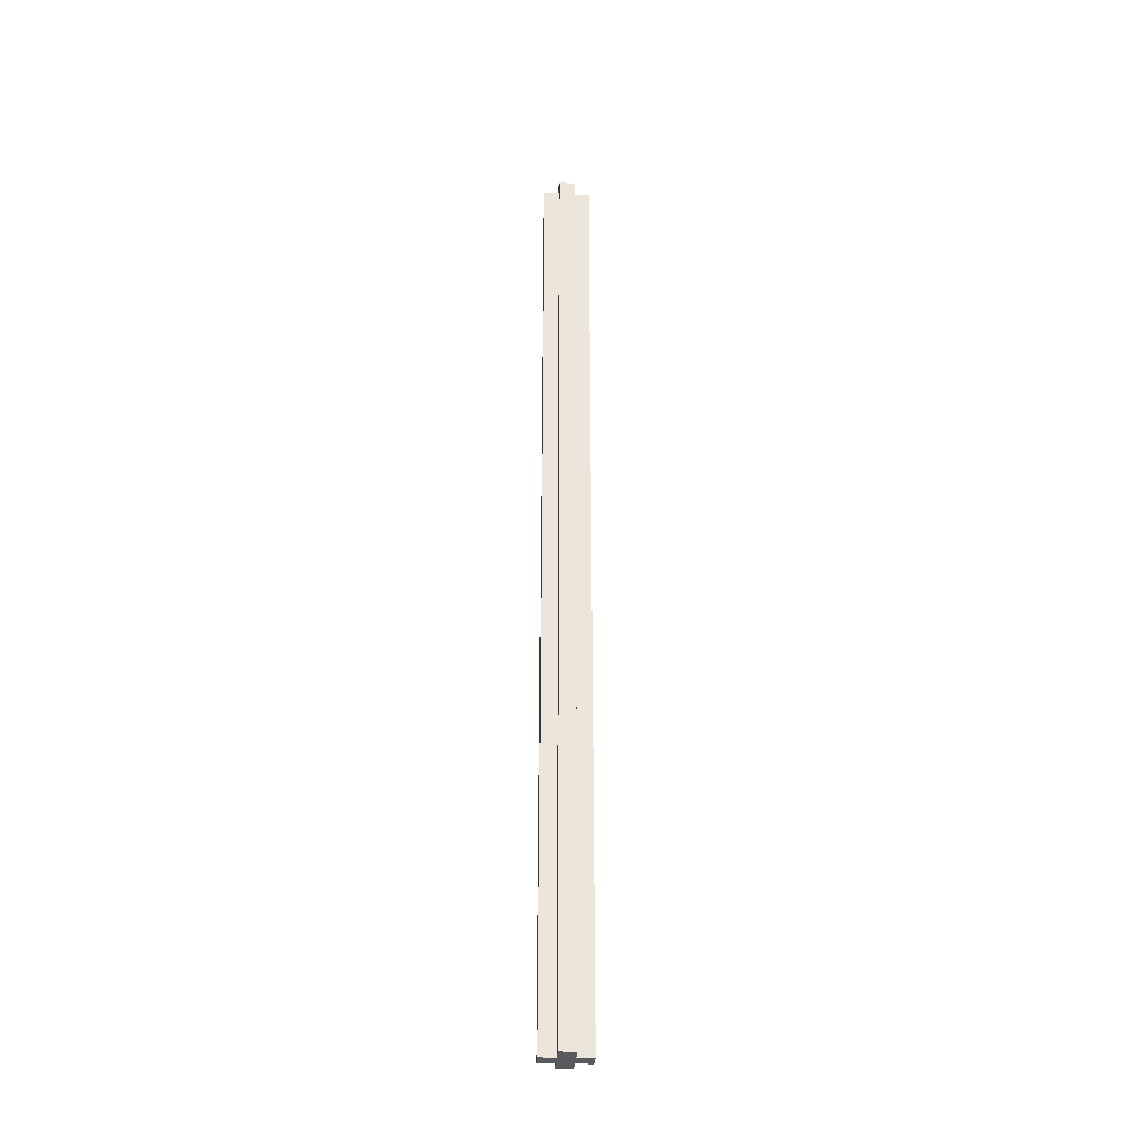
<metadata>
{"format":"obj","ext":"obj","renderer":"f3d","projection":"perspective","resolution":1024,"background":"white","views":[{"elev":-31.2,"azim":-93.6,"up":"+Y"}]}
</metadata>
<code>
o Decoration - Poll - Variant6
v 11.4 0 2
v 11.4 0 1.9
v 11.4 0.3 2
v 11.4 0.3 1.9
v 11.4 0.6 2
v 11.4 0.6 1.9
v 11.4 0.8 2
v 11.4 0.8 1.9
v 11.4 1.2 2
v 11.4 1.2 1.9
v 11.4 1.5 2
v 11.4 1.5 1.9
v 11.4 2 2
v 11.4 2 1.9
v 11.4 2.7 2
v 11.4 2.7 1.9
v 11.4 4 2
v 11.4 4 1.9
v 11.4 4.1 2
v 11.4 4.1 1.9
v 11.4 4.3 2
v 11.4 4.3 1.9
v 11.4 4.9 2
v 11.4 4.9 1.9
v 11.4 5 2
v 11.4 5 1.9
v 11.4 5.2 2
v 11.4 5.2 1.9
v 11.4 5.6 2
v 11.4 5.6 1.9
v 11.4 5.8 2
v 11.4 5.8 1.9
v 11.4 5.9 2
v 11.4 5.9 1.9
v 11.5 0 2.1
v 11.5 0 2
v 11.5 0 1.9
v 11.5 0 1.8
v 11.5 0.1 2.1
v 11.5 0.1 2
v 11.5 0.2 2.1
v 11.5 0.2 2
v 11.5 0.2 1.9
v 11.5 0.2 1.8
v 11.5 0.3 2
v 11.5 0.3 1.9
v 11.5 0.3 1.8
v 11.5 0.6 2
v 11.5 0.6 1.9
v 11.5 0.8 2
v 11.5 0.8 1.9
v 11.5 0.8 1.8
v 11.5 1 2.1
v 11.5 1 2
v 11.5 1 1.9
v 11.5 1 1.8
v 11.5 1.2 2
v 11.5 1.2 1.9
v 11.5 1.2 1.8
v 11.5 1.5 2
v 11.5 1.5 1.9
v 11.5 1.5 1.8
v 11.5 1.6 2.1
v 11.5 1.6 2
v 11.5 1.7 1.9
v 11.5 1.7 1.8
v 11.5 1.8 1.9
v 11.5 1.8 1.8
v 11.5 1.9 2.1
v 11.5 1.9 2
v 11.5 2 2
v 11.5 2 1.9
v 11.5 2 1.8
v 11.5 2.1 2.1
v 11.5 2.1 2
v 11.5 2.1 1.9
v 11.5 2.1 1.8
v 11.5 2.7 2
v 11.5 2.7 1.9
v 11.5 2.8 1.9
v 11.5 2.8 1.8
v 11.5 3 1.9
v 11.5 3 1.8
v 11.5 3.1 2.1
v 11.5 3.1 2
v 11.5 3.1 1.9
v 11.5 3.1 1.8
v 11.5 3.3 1.9
v 11.5 3.3 1.8
v 11.5 3.6 1.9
v 11.5 3.6 1.8
v 11.5 3.8 2.1
v 11.5 3.8 2
v 11.5 4 2.1
v 11.5 4 2
v 11.5 4 1.9
v 11.5 4 1.8
v 11.5 4.1 2
v 11.5 4.1 1.9
v 11.5 4.2 2.1
v 11.5 4.2 2
v 11.5 4.3 2
v 11.5 4.3 1.9
v 11.5 4.3 1.8
v 11.5 4.4 2.1
v 11.5 4.4 2
v 11.5 4.6 1.9
v 11.5 4.6 1.8
v 11.5 4.7 2.1
v 11.5 4.7 2
v 11.5 4.7 1.9
v 11.5 4.7 1.8
v 11.5 4.8 2.1
v 11.5 4.8 2
v 11.5 4.9 2.1
v 11.5 4.9 2
v 11.5 4.9 1.9
v 11.5 5 2.1
v 11.5 5 2
v 11.5 5 1.9
v 11.5 5 1.8
v 11.5 5.1 2.1
v 11.5 5.1 2
v 11.5 5.2 2
v 11.5 5.2 1.9
v 11.5 5.2 1.8
v 11.5 5.3 2.1
v 11.5 5.3 2
v 11.5 5.6 2
v 11.5 5.6 1.9
v 11.5 5.6 1.8
v 11.5 5.8 2
v 11.5 5.8 1.9
v 11.5 5.8 1.8
v 11.5 5.9 2.1
v 11.5 5.9 2
v 11.5 5.9 1.9
v 11.5 5.9 1.8
v 11.5 6 2
v 11.5 6 1.9
v 11.6 0 2.1
v 11.6 0 2
v 11.6 0 1.9
v 11.6 0 1.8
v 11.6 0.1 2.1
v 11.6 0.1 2
v 11.6 0.2 2.1
v 11.6 0.2 2
v 11.6 0.2 1.9
v 11.6 0.2 1.8
v 11.6 0.3 1.9
v 11.6 0.3 1.8
v 11.6 0.8 2
v 11.6 0.8 1.9
v 11.6 0.8 1.8
v 11.6 1 2.1
v 11.6 1 2
v 11.6 1 1.9
v 11.6 1 1.8
v 11.6 1.2 1.9
v 11.6 1.2 1.8
v 11.6 1.5 2
v 11.6 1.5 1.9
v 11.6 1.5 1.8
v 11.6 1.6 2.1
v 11.6 1.6 2
v 11.6 1.7 2
v 11.6 1.7 1.9
v 11.6 1.7 1.8
v 11.6 1.8 2
v 11.6 1.8 1.9
v 11.6 1.8 1.8
v 11.6 1.9 2.1
v 11.6 1.9 2
v 11.6 2 2
v 11.6 2 1.9
v 11.6 2 1.8
v 11.6 2.1 2.1
v 11.6 2.1 2
v 11.6 2.1 1.9
v 11.6 2.1 1.8
v 11.6 2.2 2
v 11.6 2.2 1.9
v 11.6 2.7 2
v 11.6 2.7 1.9
v 11.6 2.8 2
v 11.6 2.8 1.9
v 11.6 2.8 1.8
v 11.6 2.9 2
v 11.6 2.9 1.9
v 11.6 3 1.9
v 11.6 3 1.8
v 11.6 3.1 2.1
v 11.6 3.1 2
v 11.6 3.1 1.9
v 11.6 3.1 1.8
v 11.6 3.2 2
v 11.6 3.2 1.9
v 11.6 3.3 1.9
v 11.6 3.3 1.8
v 11.6 3.5 2
v 11.6 3.5 1.9
v 11.6 3.6 1.9
v 11.6 3.6 1.8
v 11.6 3.8 2.1
v 11.6 3.8 2
v 11.6 4 2.1
v 11.6 4 2
v 11.6 4 1.9
v 11.6 4 1.8
v 11.6 4.2 2.1
v 11.6 4.2 2
v 11.6 4.2 1.9
v 11.6 4.3 1.9
v 11.6 4.3 1.8
v 11.6 4.4 2.1
v 11.6 4.4 2
v 11.6 4.4 1.9
v 11.6 4.6 1.9
v 11.6 4.6 1.8
v 11.6 4.7 2.1
v 11.6 4.7 2
v 11.6 4.7 1.9
v 11.6 4.7 1.8
v 11.6 4.8 2.1
v 11.6 4.8 2
v 11.6 4.9 2.1
v 11.6 4.9 2
v 11.6 5 2.1
v 11.6 5 2
v 11.6 5 1.9
v 11.6 5 1.8
v 11.6 5.1 2.1
v 11.6 5.1 2
v 11.6 5.2 1.9
v 11.6 5.2 1.8
v 11.6 5.3 2.1
v 11.6 5.3 2
v 11.6 5.4 2
v 11.6 5.4 1.9
v 11.6 5.6 1.9
v 11.6 5.6 1.8
v 11.6 5.8 2
v 11.6 5.8 1.9
v 11.6 5.8 1.8
v 11.6 5.9 2.1
v 11.6 5.9 2
v 11.6 5.9 1.9
v 11.6 5.9 1.8
v 11.6 6 2
v 11.6 6 1.9
v 11.7 0 2
v 11.7 0 1.9
v 11.7 0.8 2
v 11.7 0.8 1.9
v 11.7 1.5 2
v 11.7 1.5 1.9
v 11.7 1.7 2
v 11.7 1.7 1.9
v 11.7 1.8 2
v 11.7 1.8 1.9
v 11.7 2 2
v 11.7 2 1.9
v 11.7 2.2 2
v 11.7 2.2 1.9
v 11.7 2.7 2
v 11.7 2.7 1.9
v 11.7 2.8 2
v 11.7 2.8 1.9
v 11.7 2.9 2
v 11.7 2.9 1.9
v 11.7 3.2 2
v 11.7 3.2 1.9
v 11.7 3.5 2
v 11.7 3.5 1.9
v 11.7 4 2
v 11.7 4 1.9
v 11.7 4.2 2
v 11.7 4.2 1.9
v 11.7 4.4 2
v 11.7 4.4 1.9
v 11.7 4.7 2
v 11.7 4.7 1.9
v 11.7 5.4 2
v 11.7 5.4 1.9
v 11.7 5.8 2
v 11.7 5.8 1.9
v 11.7 5.9 2
v 11.7 5.9 1.9
v 11.5 0 2.1
v 11.5 0.1 2.1
v 11.5 0.2 2.1
v 11.5 1 2.1
v 11.5 1.6 2.1
v 11.5 1.9 2.1
v 11.5 2.1 2.1
v 11.5 3.1 2.1
v 11.5 3.8 2.1
v 11.5 4 2.1
v 11.5 4.2 2.1
v 11.5 4.4 2.1
v 11.5 4.7 2.1
v 11.5 4.8 2.1
v 11.5 4.9 2.1
v 11.5 5 2.1
v 11.5 5.1 2.1
v 11.5 5.3 2.1
v 11.5 5.9 2.1
v 11.6 0 2.1
v 11.6 0.1 2.1
v 11.6 0.2 2.1
v 11.6 1 2.1
v 11.6 1.6 2.1
v 11.6 1.9 2.1
v 11.6 2.1 2.1
v 11.6 3.1 2.1
v 11.6 3.8 2.1
v 11.6 4 2.1
v 11.6 4.2 2.1
v 11.6 4.4 2.1
v 11.6 4.7 2.1
v 11.6 4.8 2.1
v 11.6 4.9 2.1
v 11.6 5 2.1
v 11.6 5.1 2.1
v 11.6 5.3 2.1
v 11.6 5.9 2.1
v 11.4 0 2
v 11.4 0.3 2
v 11.4 0.6 2
v 11.4 0.8 2
v 11.4 1.2 2
v 11.4 1.5 2
v 11.4 2 2
v 11.4 2.7 2
v 11.4 4 2
v 11.4 4.1 2
v 11.4 4.3 2
v 11.4 4.9 2
v 11.4 5 2
v 11.4 5.2 2
v 11.4 5.6 2
v 11.4 5.8 2
v 11.4 5.9 2
v 11.5 0 2
v 11.5 0.1 2
v 11.5 0.2 2
v 11.5 0.3 2
v 11.5 0.6 2
v 11.5 0.8 2
v 11.5 1 2
v 11.5 1.2 2
v 11.5 1.5 2
v 11.5 1.6 2
v 11.5 1.9 2
v 11.5 2 2
v 11.5 2.1 2
v 11.5 2.7 2
v 11.5 3.1 2
v 11.5 3.8 2
v 11.5 4 2
v 11.5 4.1 2
v 11.5 4.2 2
v 11.5 4.3 2
v 11.5 4.4 2
v 11.5 4.7 2
v 11.5 4.8 2
v 11.5 4.9 2
v 11.5 5 2
v 11.5 5.1 2
v 11.5 5.2 2
v 11.5 5.3 2
v 11.5 5.6 2
v 11.5 5.8 2
v 11.5 5.9 2
v 11.5 6 2
v 11.6 0 2
v 11.6 0.1 2
v 11.6 0.2 2
v 11.6 0.8 2
v 11.6 1 2
v 11.6 1.5 2
v 11.6 1.6 2
v 11.6 1.7 2
v 11.6 1.8 2
v 11.6 1.9 2
v 11.6 2 2
v 11.6 2.1 2
v 11.6 2.2 2
v 11.6 2.7 2
v 11.6 2.8 2
v 11.6 2.9 2
v 11.6 3.1 2
v 11.6 3.2 2
v 11.6 3.5 2
v 11.6 3.8 2
v 11.6 4 2
v 11.6 4.2 2
v 11.6 4.4 2
v 11.6 4.7 2
v 11.6 4.8 2
v 11.6 4.9 2
v 11.6 5 2
v 11.6 5.1 2
v 11.6 5.3 2
v 11.6 5.4 2
v 11.6 5.8 2
v 11.6 5.9 2
v 11.6 6 2
v 11.7 0 2
v 11.7 0.8 2
v 11.7 1.5 2
v 11.7 1.7 2
v 11.7 1.8 2
v 11.7 2 2
v 11.7 2.2 2
v 11.7 2.7 2
v 11.7 2.8 2
v 11.7 2.9 2
v 11.7 3.2 2
v 11.7 3.5 2
v 11.7 4 2
v 11.7 4.2 2
v 11.7 4.4 2
v 11.7 4.7 2
v 11.7 5.4 2
v 11.7 5.8 2
v 11.7 5.9 2
v 11.4 0 1.9
v 11.4 0.3 1.9
v 11.4 0.6 1.9
v 11.4 0.8 1.9
v 11.4 1.2 1.9
v 11.4 1.5 1.9
v 11.4 2 1.9
v 11.4 2.7 1.9
v 11.4 4 1.9
v 11.4 4.1 1.9
v 11.4 4.3 1.9
v 11.4 4.9 1.9
v 11.4 5 1.9
v 11.4 5.2 1.9
v 11.4 5.6 1.9
v 11.4 5.8 1.9
v 11.4 5.9 1.9
v 11.5 0 1.9
v 11.5 0.2 1.9
v 11.5 0.3 1.9
v 11.5 0.6 1.9
v 11.5 0.8 1.9
v 11.5 1 1.9
v 11.5 1.2 1.9
v 11.5 1.5 1.9
v 11.5 1.7 1.9
v 11.5 1.8 1.9
v 11.5 2 1.9
v 11.5 2.1 1.9
v 11.5 2.7 1.9
v 11.5 2.8 1.9
v 11.5 3 1.9
v 11.5 3.1 1.9
v 11.5 3.3 1.9
v 11.5 3.6 1.9
v 11.5 4 1.9
v 11.5 4.1 1.9
v 11.5 4.3 1.9
v 11.5 4.6 1.9
v 11.5 4.7 1.9
v 11.5 4.9 1.9
v 11.5 5 1.9
v 11.5 5.2 1.9
v 11.5 5.6 1.9
v 11.5 5.8 1.9
v 11.5 5.9 1.9
v 11.5 6 1.9
v 11.6 0 1.9
v 11.6 0.2 1.9
v 11.6 0.3 1.9
v 11.6 0.8 1.9
v 11.6 1 1.9
v 11.6 1.2 1.9
v 11.6 1.5 1.9
v 11.6 1.7 1.9
v 11.6 1.8 1.9
v 11.6 2 1.9
v 11.6 2.1 1.9
v 11.6 2.2 1.9
v 11.6 2.7 1.9
v 11.6 2.8 1.9
v 11.6 2.9 1.9
v 11.6 3 1.9
v 11.6 3.1 1.9
v 11.6 3.2 1.9
v 11.6 3.3 1.9
v 11.6 3.5 1.9
v 11.6 3.6 1.9
v 11.6 4 1.9
v 11.6 4.2 1.9
v 11.6 4.3 1.9
v 11.6 4.4 1.9
v 11.6 4.6 1.9
v 11.6 4.7 1.9
v 11.6 5 1.9
v 11.6 5.2 1.9
v 11.6 5.4 1.9
v 11.6 5.6 1.9
v 11.6 5.8 1.9
v 11.6 5.9 1.9
v 11.6 6 1.9
v 11.7 0 1.9
v 11.7 0.8 1.9
v 11.7 1.5 1.9
v 11.7 1.7 1.9
v 11.7 1.8 1.9
v 11.7 2 1.9
v 11.7 2.2 1.9
v 11.7 2.7 1.9
v 11.7 2.8 1.9
v 11.7 2.9 1.9
v 11.7 3.2 1.9
v 11.7 3.5 1.9
v 11.7 4 1.9
v 11.7 4.2 1.9
v 11.7 4.4 1.9
v 11.7 4.7 1.9
v 11.7 5.4 1.9
v 11.7 5.8 1.9
v 11.7 5.9 1.9
v 11.5 0 1.8
v 11.5 0.2 1.8
v 11.5 0.3 1.8
v 11.5 0.8 1.8
v 11.5 1 1.8
v 11.5 1.2 1.8
v 11.5 1.5 1.8
v 11.5 1.7 1.8
v 11.5 1.8 1.8
v 11.5 2 1.8
v 11.5 2.1 1.8
v 11.5 2.8 1.8
v 11.5 3 1.8
v 11.5 3.1 1.8
v 11.5 3.3 1.8
v 11.5 3.6 1.8
v 11.5 4 1.8
v 11.5 4.3 1.8
v 11.5 4.6 1.8
v 11.5 4.7 1.8
v 11.5 5 1.8
v 11.5 5.2 1.8
v 11.5 5.6 1.8
v 11.5 5.8 1.8
v 11.5 5.9 1.8
v 11.6 0 1.8
v 11.6 0.2 1.8
v 11.6 0.3 1.8
v 11.6 0.8 1.8
v 11.6 1 1.8
v 11.6 1.2 1.8
v 11.6 1.5 1.8
v 11.6 1.7 1.8
v 11.6 1.8 1.8
v 11.6 2 1.8
v 11.6 2.1 1.8
v 11.6 2.8 1.8
v 11.6 3 1.8
v 11.6 3.1 1.8
v 11.6 3.3 1.8
v 11.6 3.6 1.8
v 11.6 4 1.8
v 11.6 4.3 1.8
v 11.6 4.6 1.8
v 11.6 4.7 1.8
v 11.6 5 1.8
v 11.6 5.2 1.8
v 11.6 5.6 1.8
v 11.6 5.8 1.8
v 11.6 5.9 1.8
v 11.5 0 2.1
v 11.6 0 2.1
v 11.4 0 2
v 11.5 0 2
v 11.6 0 2
v 11.7 0 2
v 11.4 0 1.9
v 11.5 0 1.9
v 11.6 0 1.9
v 11.7 0 1.9
v 11.5 0 1.8
v 11.6 0 1.8
v 11.5 5.9 2.1
v 11.6 5.9 2.1
v 11.4 5.9 2
v 11.5 5.9 2
v 11.6 5.9 2
v 11.7 5.9 2
v 11.4 5.9 1.9
v 11.5 5.9 1.9
v 11.6 5.9 1.9
v 11.7 5.9 1.9
v 11.5 5.9 1.8
v 11.6 5.9 1.8
v 11.5 6 2
v 11.6 6 2
v 11.5 6 1.9
v 11.6 6 1.9
f 3 2 1
f 4 2 3
f 5 4 3
f 6 4 5
f 7 6 5
f 8 6 7
f 9 8 7
f 10 8 9
f 11 10 9
f 12 10 11
f 13 12 11
f 14 12 13
f 15 14 13
f 16 14 15
f 17 16 15
f 18 16 17
f 19 18 17
f 20 18 19
f 21 20 19
f 22 20 21
f 23 22 21
f 24 22 23
f 25 24 23
f 26 24 25
f 27 26 25
f 28 26 27
f 29 28 27
f 30 28 29
f 31 30 29
f 32 30 31
f 33 32 31
f 34 32 33
f 39 36 35
f 40 36 39
f 41 40 39
f 42 40 41
f 43 38 37
f 44 38 43
f 45 42 41
f 46 44 43
f 47 44 46
f 48 45 41
f 49 47 46
f 50 48 41
f 51 47 49
f 52 47 51
f 53 50 41
f 54 50 53
f 55 52 51
f 56 52 55
f 57 54 53
f 58 56 55
f 59 56 58
f 60 57 53
f 61 59 58
f 62 59 61
f 63 60 53
f 64 60 63
f 65 62 61
f 66 62 65
f 67 66 65
f 68 66 67
f 69 64 63
f 70 64 69
f 71 70 69
f 72 68 67
f 73 68 72
f 74 71 69
f 75 71 74
f 76 73 72
f 77 73 76
f 78 75 74
f 79 77 76
f 80 77 79
f 81 77 80
f 82 81 80
f 83 81 82
f 84 78 74
f 85 78 84
f 86 83 82
f 87 83 86
f 88 87 86
f 89 87 88
f 90 89 88
f 91 89 90
f 92 85 84
f 93 85 92
f 94 93 92
f 95 93 94
f 96 91 90
f 97 91 96
f 98 95 94
f 99 97 96
f 100 98 94
f 101 98 100
f 102 101 100
f 103 97 99
f 104 97 103
f 105 102 100
f 106 102 105
f 107 104 103
f 108 104 107
f 109 106 105
f 110 106 109
f 111 108 107
f 112 108 111
f 113 110 109
f 114 110 113
f 115 114 113
f 116 114 115
f 117 112 111
f 118 116 115
f 119 116 118
f 120 112 117
f 121 112 120
f 122 119 118
f 123 119 122
f 124 123 122
f 125 121 120
f 126 121 125
f 127 124 122
f 128 124 127
f 129 128 127
f 130 126 125
f 131 126 130
f 132 129 127
f 133 131 130
f 134 131 133
f 135 132 127
f 136 132 135
f 137 134 133
f 138 134 137
f 139 137 136
f 140 137 139
f 141 142 145
f 145 142 146
f 145 146 147
f 147 146 148
f 143 144 149
f 149 144 150
f 149 150 151
f 151 150 152
f 147 148 153
f 151 152 154
f 154 152 155
f 147 153 156
f 156 153 157
f 154 155 158
f 158 155 159
f 158 159 160
f 160 159 161
f 156 157 162
f 160 161 163
f 163 161 164
f 156 162 165
f 165 162 166
f 165 166 167
f 163 164 168
f 168 164 169
f 165 167 170
f 168 169 171
f 171 169 172
f 165 170 173
f 173 170 174
f 173 174 175
f 171 172 176
f 176 172 177
f 173 175 178
f 178 175 179
f 176 177 180
f 180 177 181
f 178 179 182
f 180 181 183
f 178 182 184
f 183 181 185
f 178 184 186
f 185 181 187
f 187 181 188
f 178 186 189
f 187 188 190
f 190 188 191
f 191 188 192
f 178 189 193
f 193 189 194
f 191 192 195
f 195 192 196
f 193 194 197
f 195 196 198
f 198 196 199
f 199 196 200
f 193 197 201
f 199 200 202
f 202 200 203
f 203 200 204
f 193 201 205
f 205 201 206
f 205 206 207
f 207 206 208
f 203 204 209
f 209 204 210
f 207 208 211
f 211 208 212
f 209 210 213
f 213 210 214
f 214 210 215
f 211 212 216
f 216 212 217
f 214 215 218
f 218 215 219
f 219 215 220
f 216 217 221
f 221 217 222
f 219 220 223
f 223 220 224
f 221 222 225
f 225 222 226
f 225 226 227
f 227 226 228
f 227 228 229
f 229 228 230
f 223 224 231
f 231 224 232
f 229 230 233
f 233 230 234
f 231 232 235
f 235 232 236
f 233 234 237
f 237 234 238
f 237 238 239
f 235 236 240
f 240 236 241
f 241 236 242
f 237 239 243
f 241 242 244
f 244 242 245
f 237 243 246
f 246 243 247
f 244 245 248
f 248 245 249
f 247 248 250
f 250 248 251
f 252 253 254
f 254 253 255
f 254 255 256
f 256 255 257
f 256 257 258
f 258 257 259
f 258 259 260
f 260 259 261
f 260 261 262
f 262 261 263
f 262 263 264
f 264 263 265
f 264 265 266
f 266 265 267
f 266 267 268
f 268 267 269
f 268 269 270
f 270 269 271
f 270 271 272
f 272 271 273
f 272 273 274
f 274 273 275
f 274 275 276
f 276 275 277
f 276 277 278
f 278 277 279
f 278 279 280
f 280 279 281
f 280 281 282
f 282 281 283
f 282 283 284
f 284 283 285
f 284 285 286
f 286 285 287
f 286 287 288
f 288 287 289
f 309 291 290
f 310 292 291
f 310 291 309
f 311 293 292
f 311 292 310
f 312 294 293
f 312 293 311
f 313 295 294
f 313 294 312
f 314 296 295
f 314 295 313
f 315 297 296
f 315 296 314
f 316 298 297
f 316 297 315
f 317 299 298
f 317 298 316
f 318 300 299
f 318 299 317
f 319 301 300
f 319 300 318
f 320 302 301
f 320 301 319
f 321 303 302
f 321 302 320
f 322 304 303
f 322 303 321
f 323 305 304
f 323 304 322
f 324 306 305
f 324 305 323
f 325 307 306
f 325 306 324
f 326 308 307
f 326 307 325
f 327 308 326
f 345 329 328
f 346 329 345
f 347 329 346
f 348 330 329
f 348 329 347
f 349 331 330
f 349 330 348
f 350 332 331
f 350 331 349
f 351 332 350
f 352 333 332
f 352 332 351
f 353 334 333
f 353 333 352
f 354 334 353
f 355 334 354
f 356 335 334
f 356 334 355
f 357 335 356
f 358 336 335
f 358 335 357
f 359 336 358
f 360 336 359
f 361 337 336
f 361 336 360
f 362 338 337
f 362 337 361
f 363 338 362
f 364 339 338
f 364 338 363
f 365 339 364
f 366 339 365
f 367 339 366
f 368 340 339
f 368 339 367
f 369 341 340
f 369 340 368
f 370 341 369
f 371 342 341
f 371 341 370
f 372 342 371
f 373 343 342
f 373 342 372
f 374 344 343
f 374 343 373
f 375 344 374
f 408 376 375
f 409 376 408
f 410 378 377
f 410 379 378
f 410 380 379
f 411 381 380
f 411 380 410
f 411 382 381
f 412 383 382
f 412 382 411
f 412 384 383
f 413 385 384
f 413 384 412
f 414 386 385
f 414 385 413
f 414 387 386
f 415 388 387
f 415 387 414
f 415 389 388
f 416 390 389
f 416 389 415
f 417 391 390
f 417 390 416
f 418 392 391
f 418 391 417
f 419 393 392
f 419 392 418
f 419 394 393
f 420 395 394
f 420 394 419
f 421 396 395
f 421 395 420
f 421 397 396
f 422 398 397
f 422 397 421
f 423 399 398
f 423 398 422
f 424 400 399
f 424 399 423
f 425 406 405
f 425 400 424
f 425 405 404
f 425 404 403
f 425 403 402
f 425 402 401
f 425 401 400
f 426 407 406
f 426 406 425
f 427 408 407
f 427 407 426
f 428 408 427
f 429 430 446
f 446 430 447
f 430 431 448
f 447 430 448
f 431 432 449
f 448 431 449
f 432 433 450
f 449 432 450
f 450 433 451
f 433 434 452
f 451 433 452
f 434 435 453
f 452 434 453
f 453 435 454
f 454 435 455
f 435 436 456
f 455 435 456
f 456 436 457
f 436 437 458
f 457 436 458
f 458 437 459
f 459 437 460
f 460 437 461
f 461 437 462
f 462 437 463
f 437 438 464
f 463 437 464
f 438 439 465
f 464 438 465
f 439 440 466
f 465 439 466
f 466 440 467
f 467 440 468
f 440 441 469
f 468 440 469
f 441 442 470
f 469 441 470
f 442 443 471
f 470 442 471
f 443 444 472
f 471 443 472
f 444 445 473
f 472 444 473
f 473 445 474
f 474 475 508
f 508 475 509
f 476 477 510
f 477 478 510
f 478 479 510
f 479 480 511
f 510 479 511
f 480 481 511
f 481 482 511
f 482 483 512
f 511 482 512
f 483 484 513
f 512 483 513
f 484 485 514
f 513 484 514
f 485 486 515
f 514 485 515
f 486 487 515
f 487 488 516
f 515 487 516
f 488 489 517
f 516 488 517
f 489 490 518
f 517 489 518
f 490 491 519
f 518 490 519
f 491 492 519
f 492 493 519
f 493 494 520
f 519 493 520
f 494 495 520
f 495 496 521
f 520 495 521
f 496 497 521
f 497 498 522
f 521 497 522
f 499 500 523
f 522 498 523
f 498 499 523
f 501 502 524
f 523 500 524
f 500 501 524
f 504 505 525
f 524 502 525
f 503 504 525
f 502 503 525
f 506 507 526
f 525 505 526
f 505 506 526
f 507 508 527
f 526 507 527
f 527 508 528
f 529 530 554
f 530 531 555
f 554 530 555
f 531 532 556
f 555 531 556
f 532 533 557
f 556 532 557
f 533 534 558
f 557 533 558
f 534 535 559
f 558 534 559
f 535 536 560
f 559 535 560
f 536 537 561
f 560 536 561
f 537 538 562
f 561 537 562
f 538 539 563
f 562 538 563
f 539 540 564
f 563 539 564
f 540 541 565
f 564 540 565
f 541 542 566
f 565 541 566
f 542 543 567
f 566 542 567
f 543 544 568
f 567 543 568
f 544 545 569
f 568 544 569
f 545 546 570
f 569 545 570
f 546 547 571
f 570 546 571
f 547 548 572
f 571 547 572
f 548 549 573
f 572 548 573
f 549 550 574
f 573 549 574
f 550 551 575
f 574 550 575
f 551 552 576
f 575 551 576
f 552 553 577
f 576 552 577
f 577 553 578
f 582 580 579
f 583 580 582
f 585 582 581
f 586 584 583
f 586 582 585
f 586 583 582
f 587 584 586
f 588 584 587
f 589 587 586
f 590 587 589
f 591 592 594
f 594 592 595
f 593 594 597
f 597 594 598
f 595 596 599
f 599 596 600
f 598 599 601
f 601 599 602
f 603 604 605
f 605 604 606

</code>
